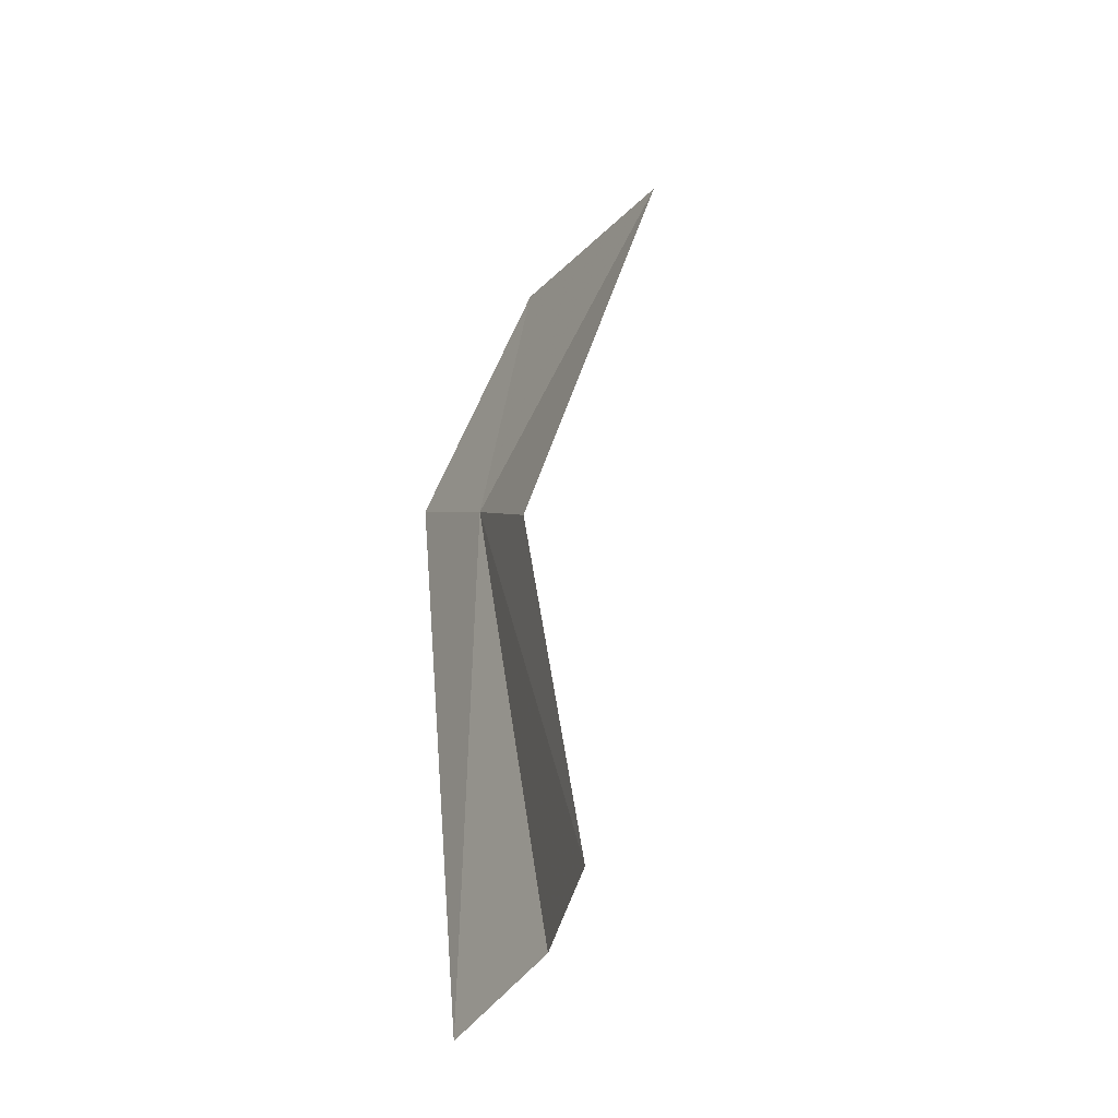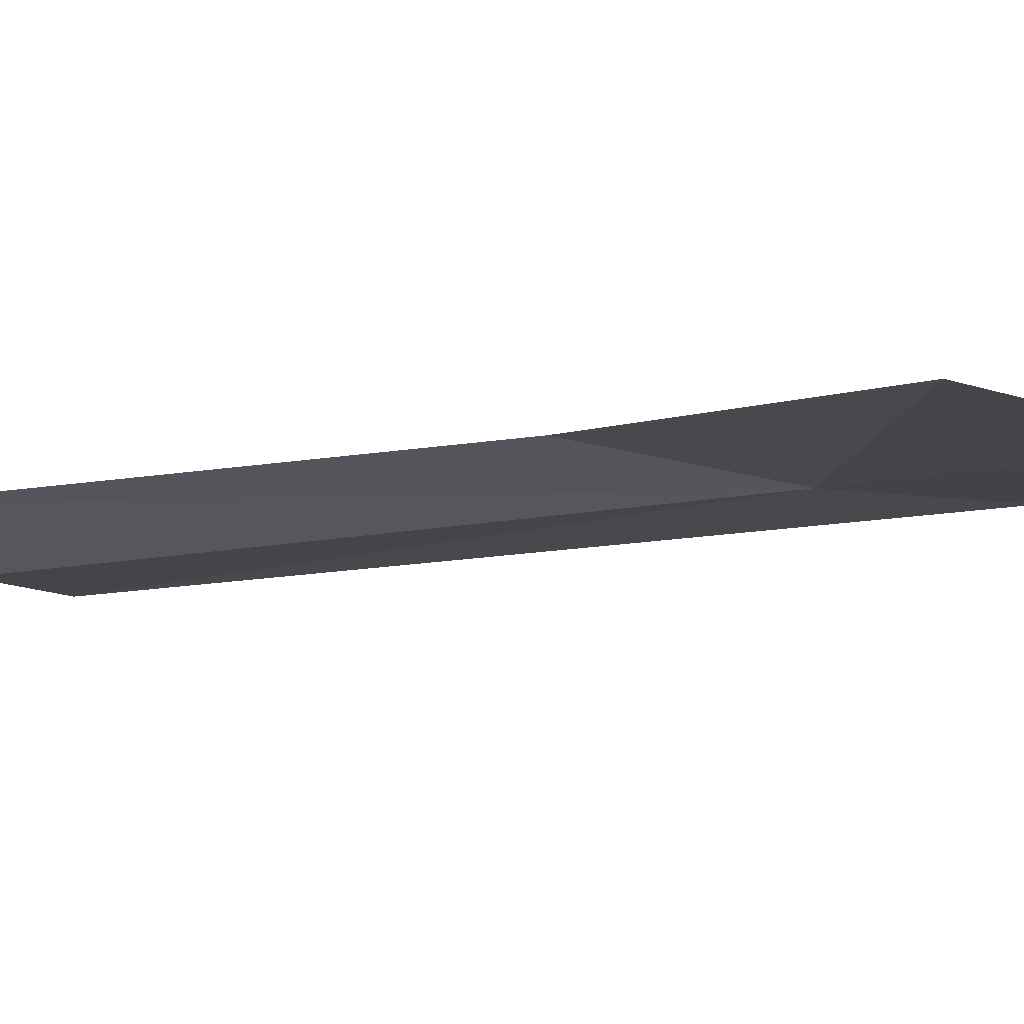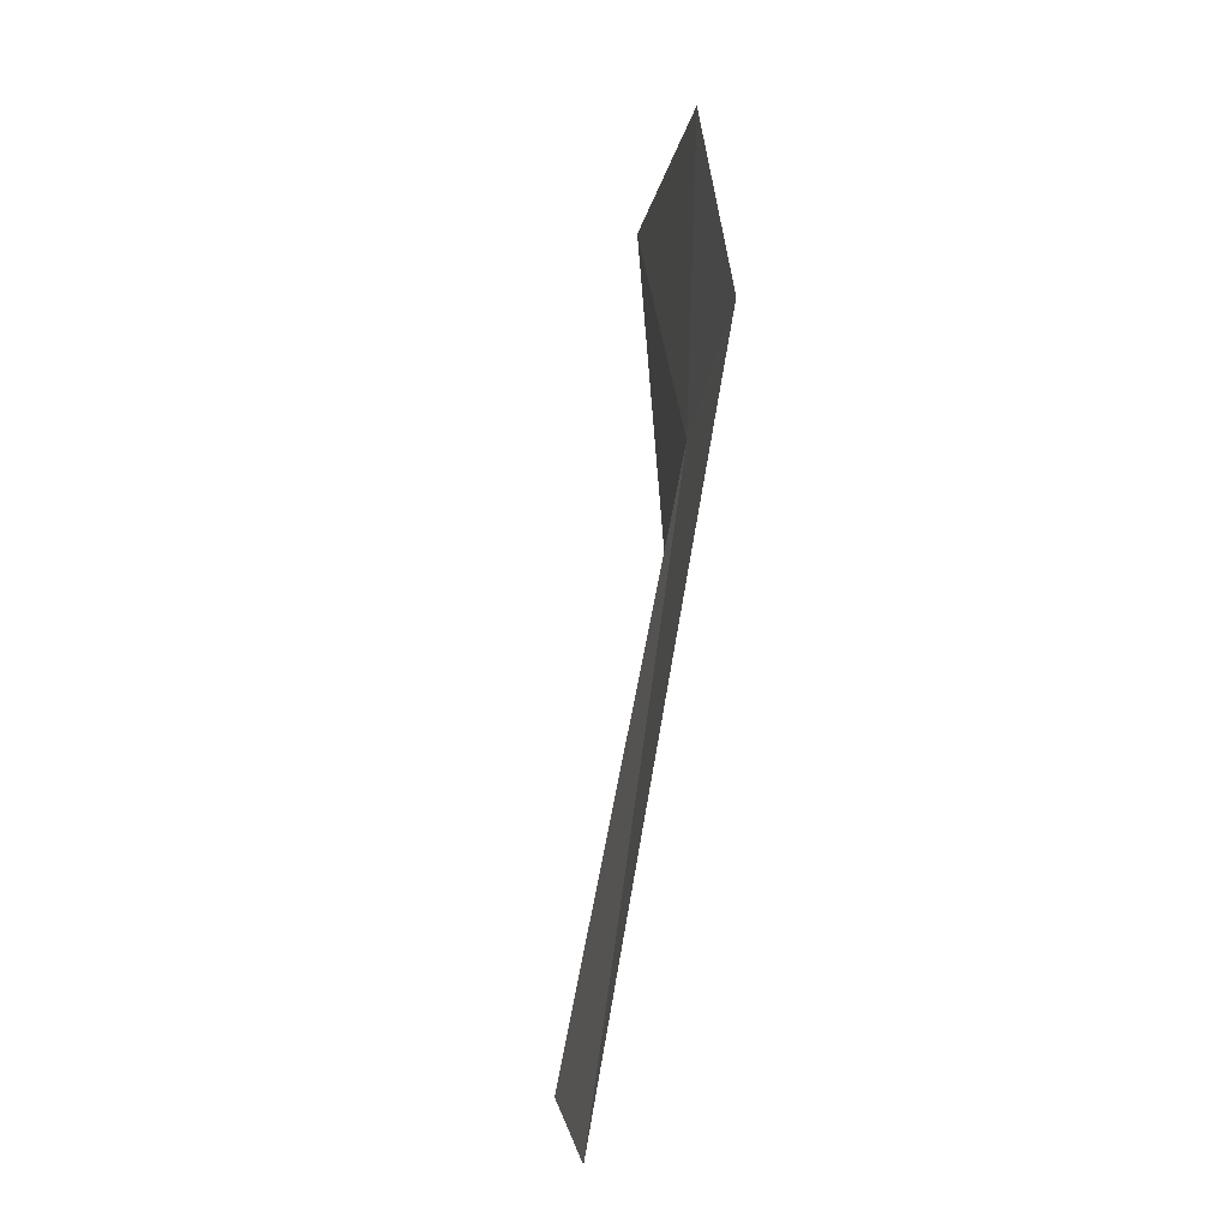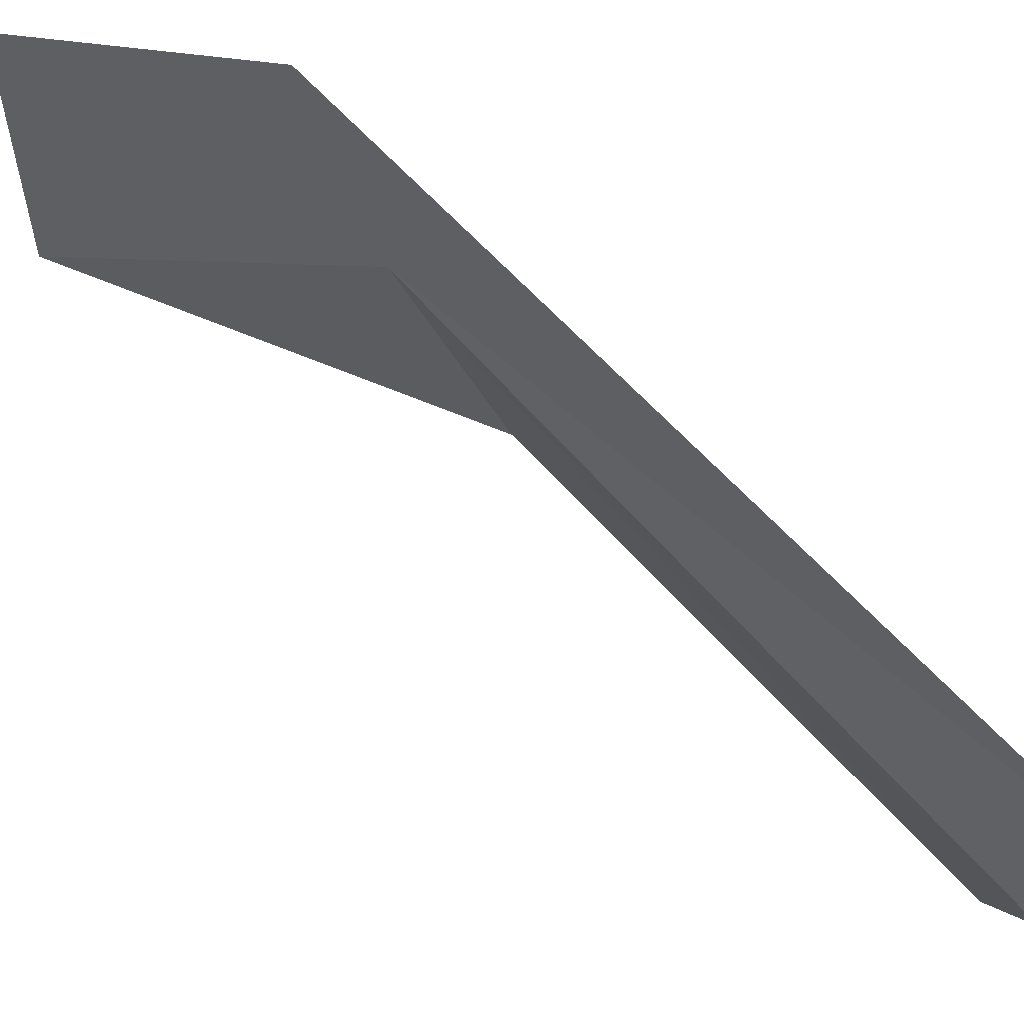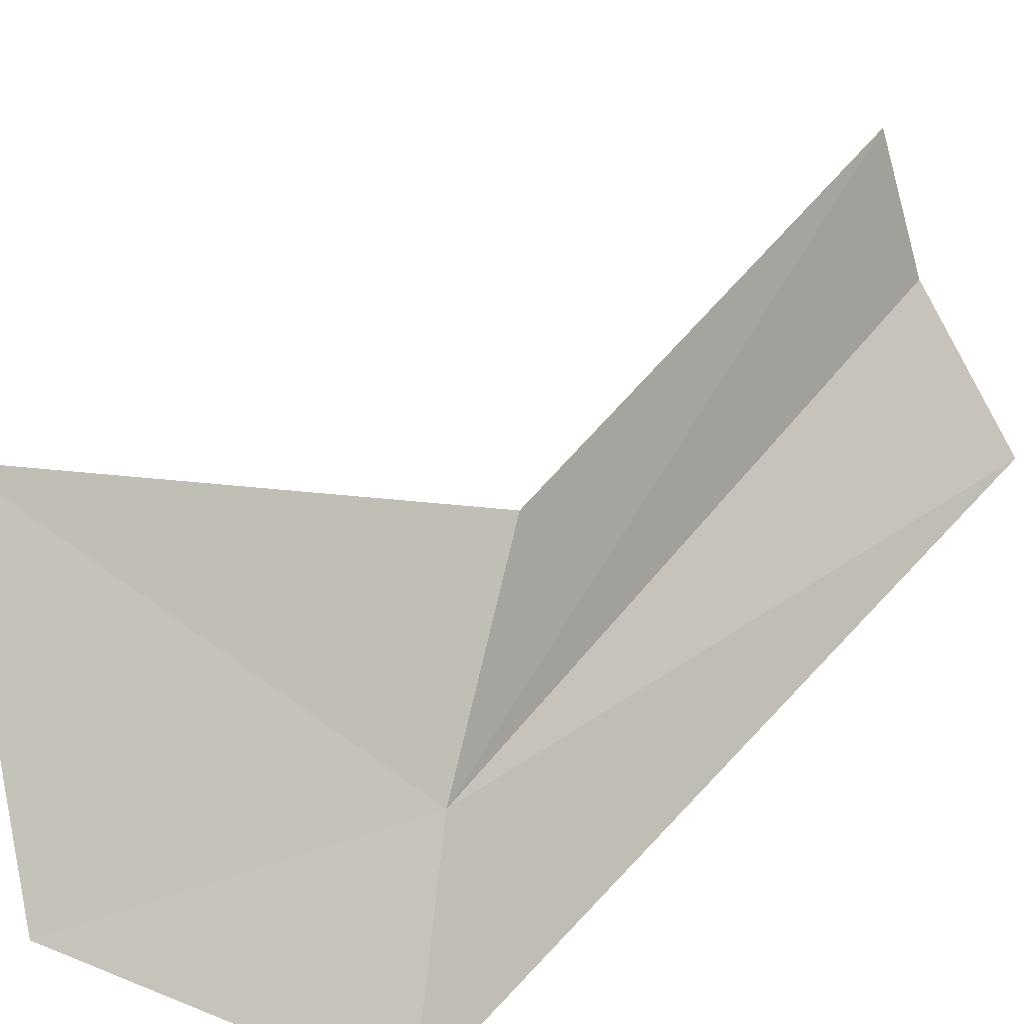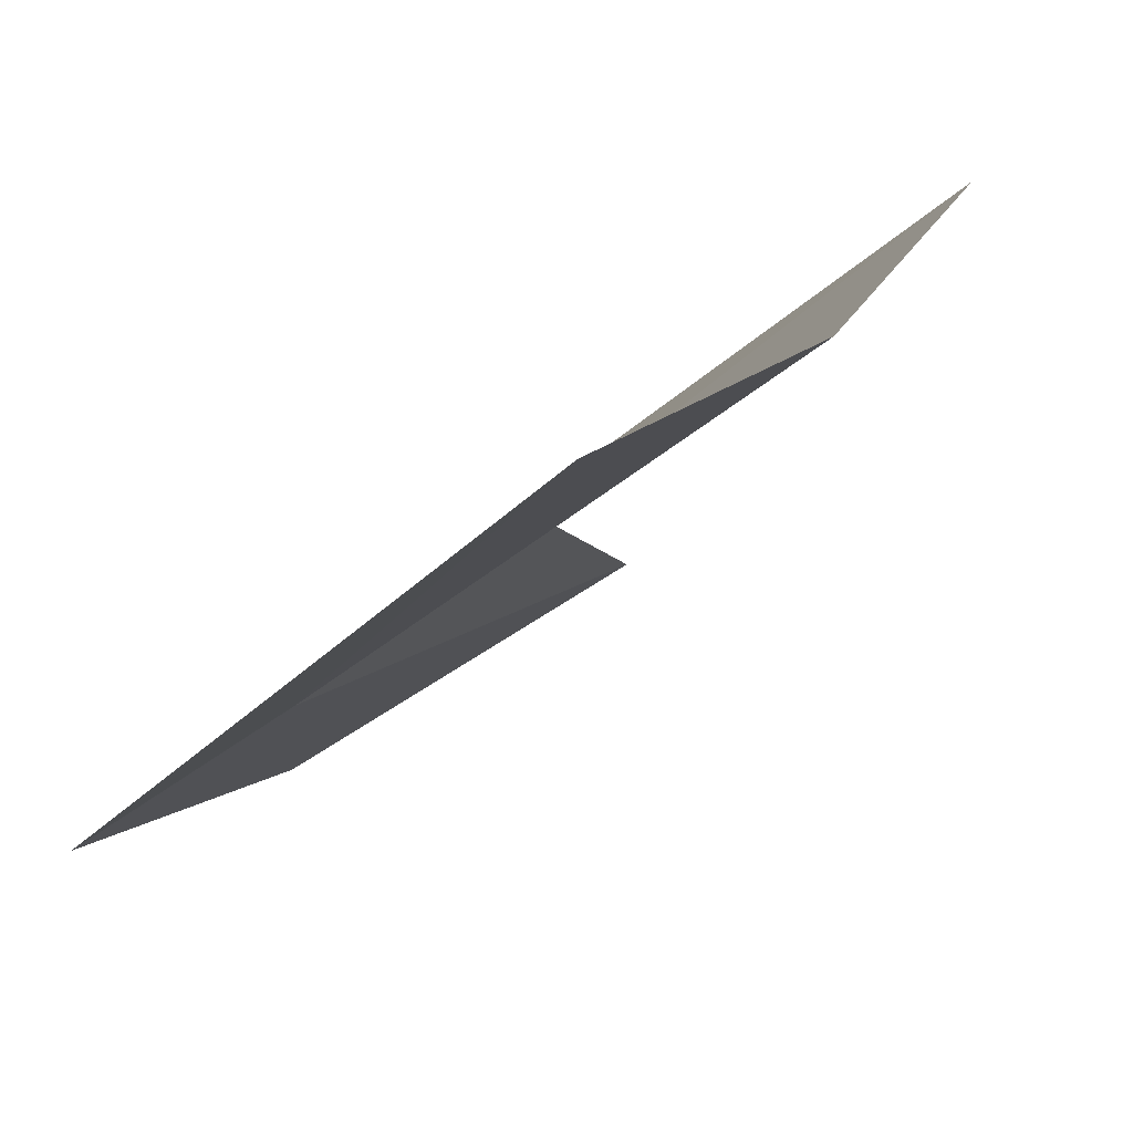
<metadata>
{"format":"obj","ext":"obj","renderer":"f3d","projection":"perspective","resolution":1024,"background":"white","views":[{"elev":-61.3,"azim":-161.5,"up":"+Z"},{"elev":32.6,"azim":-77.8,"up":"+Y"},{"elev":21.4,"azim":41.8,"up":"+Z"},{"elev":-54.4,"azim":48.3,"up":"+Y"},{"elev":59.6,"azim":38.2,"up":"+Y"},{"elev":-35.5,"azim":154.0,"up":"+Y"}]}
</metadata>
<code>
v -7.285 -9.071 10.4
v -7.51 -9.145 9.01
v -7.45 -8.929 10.03
v -7.364 -9.365 9.076
v -7.906 -8.504 10.61
v -7.097 -9.57 9.144
v -7.5 -8.796 10.96
v -7.086 -9.18 10.73
f 1 2 4
f 1 5 3
f 1 4 6
f 1 7 5
f 1 6 8
f 1 3 2
f 1 8 7

</code>
